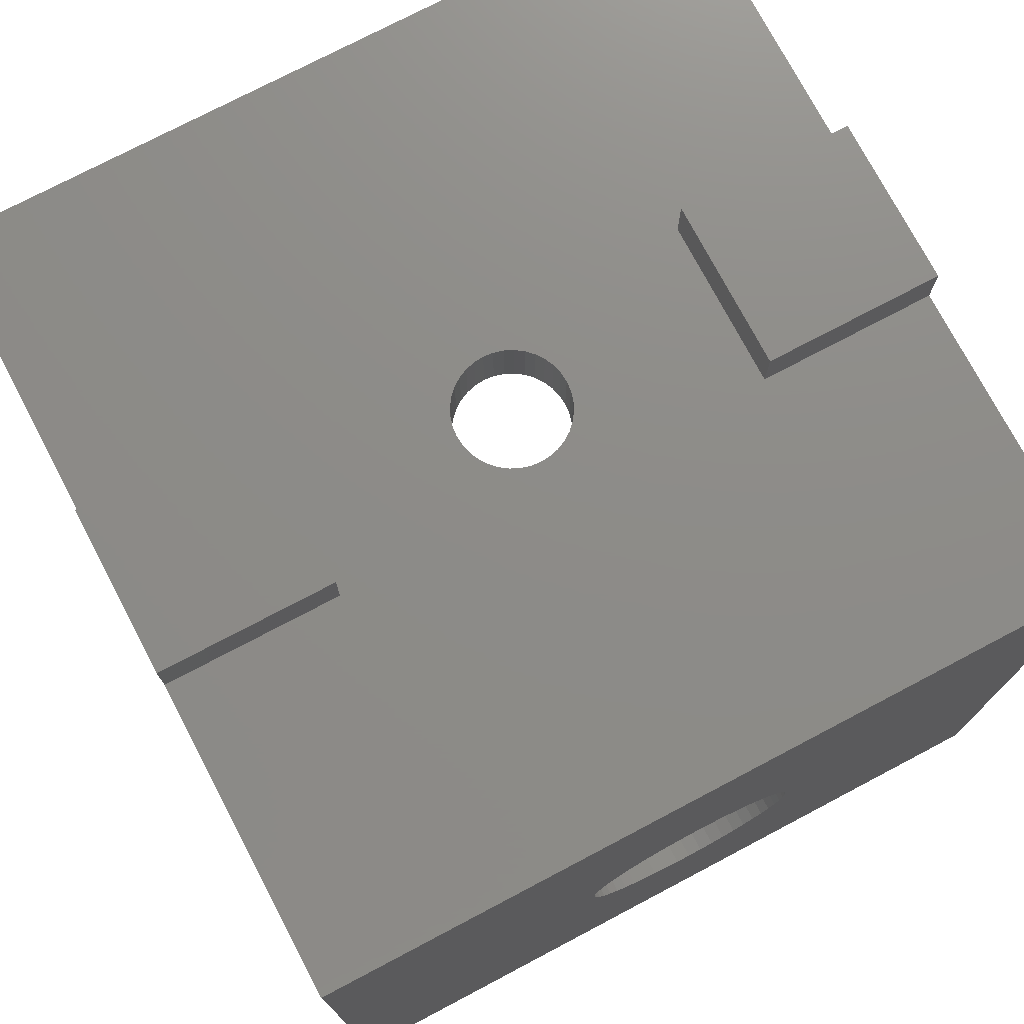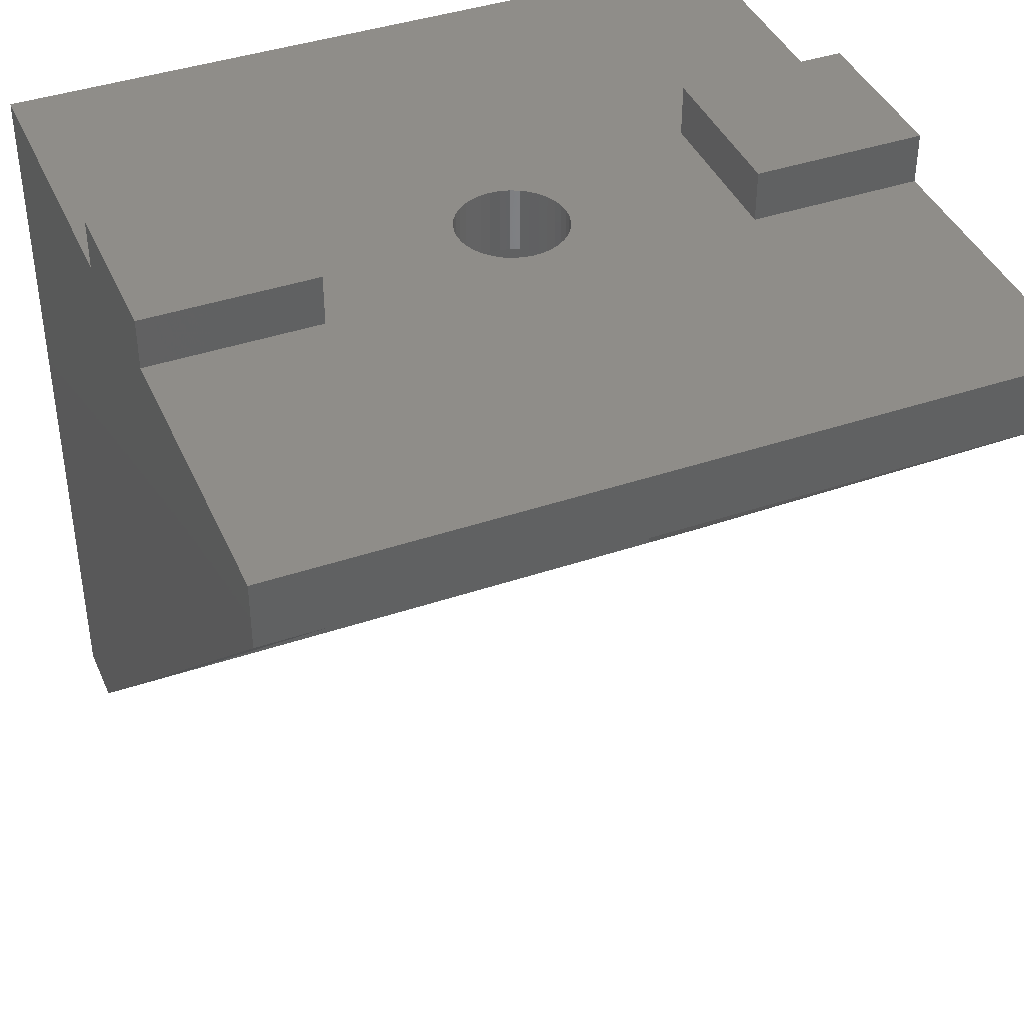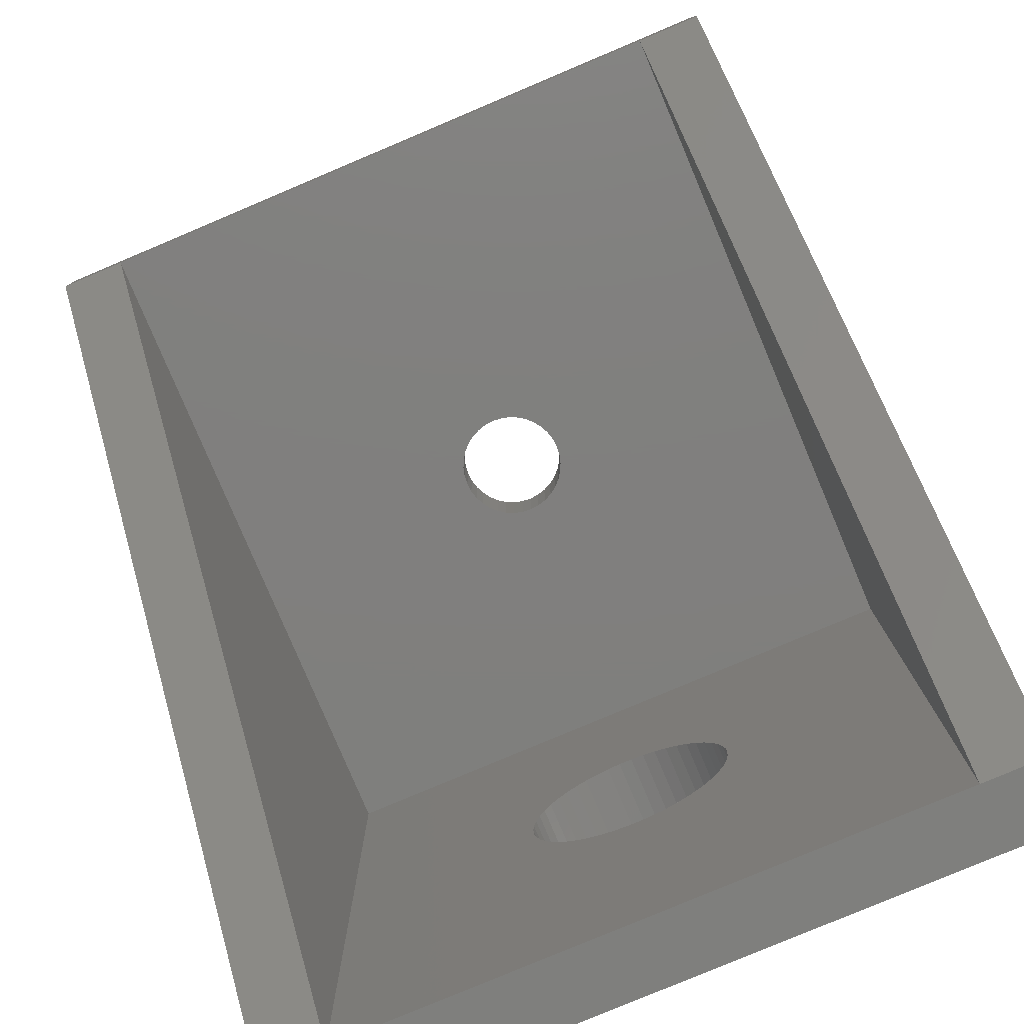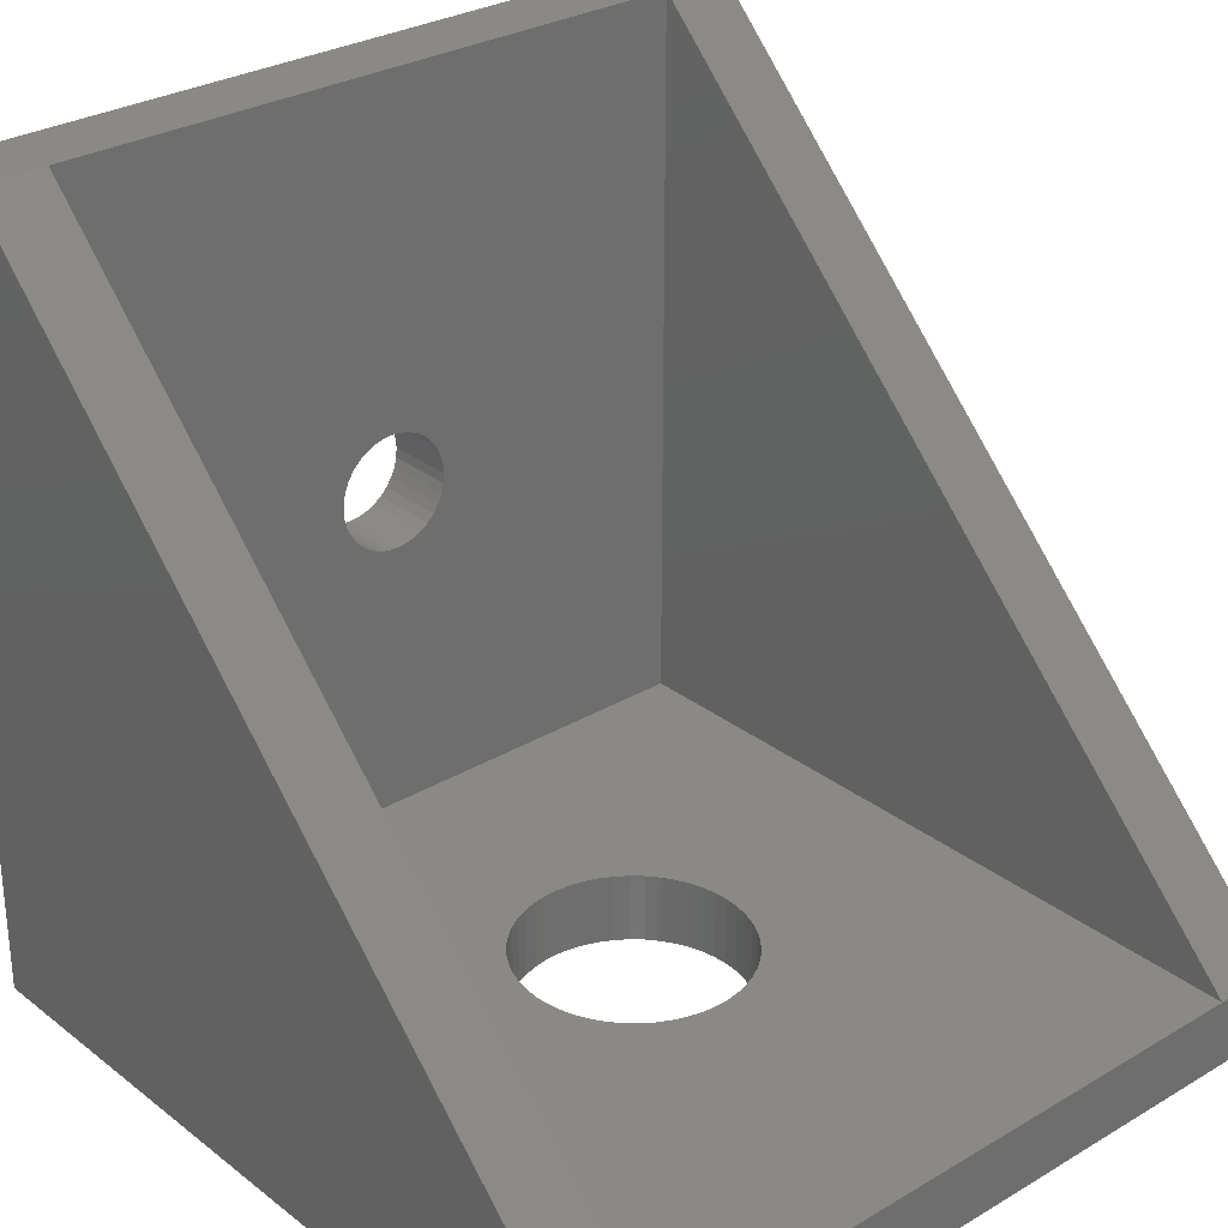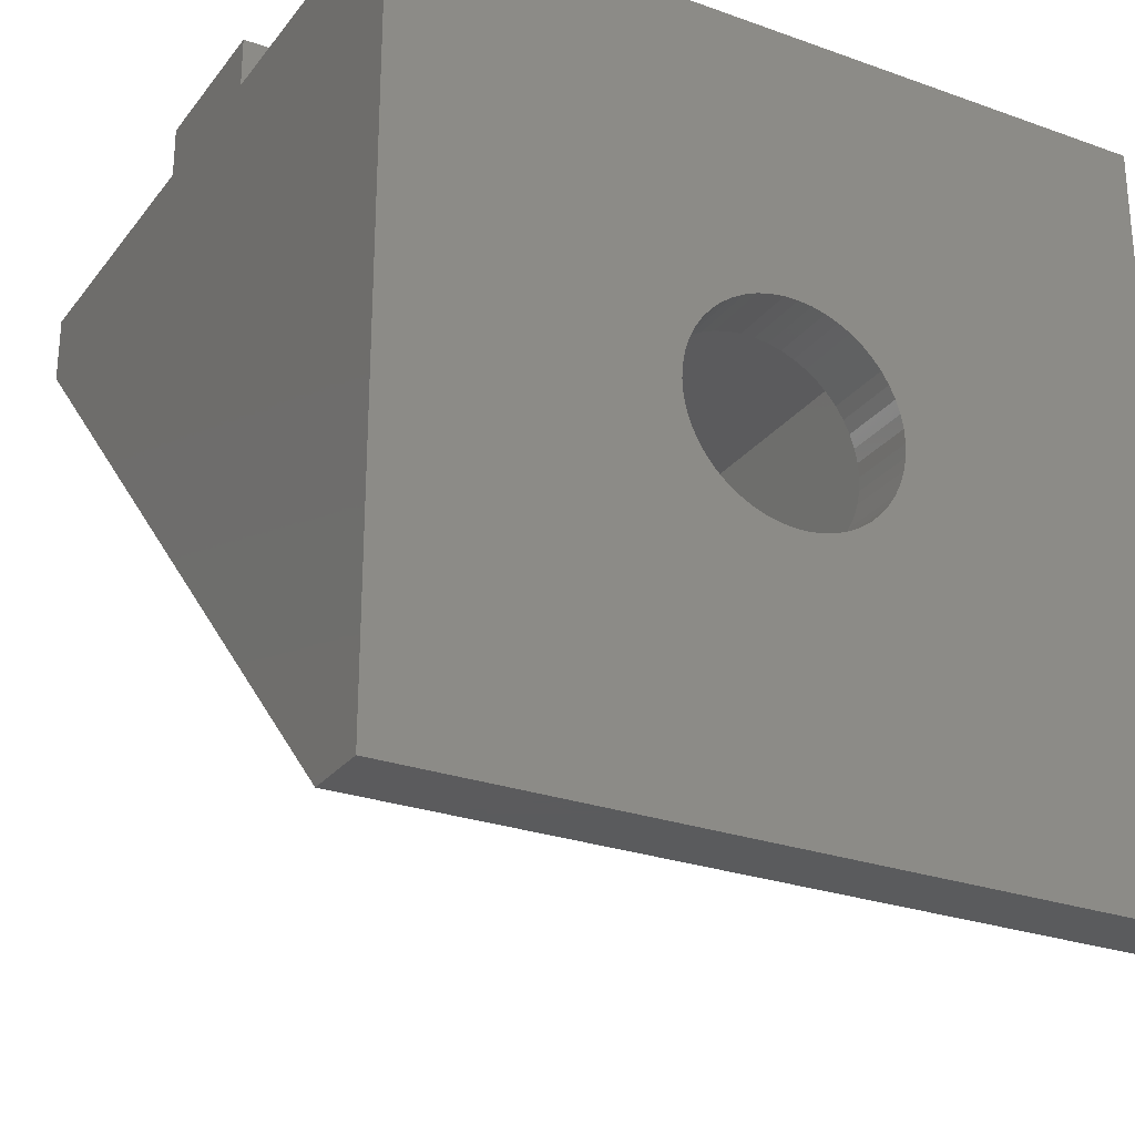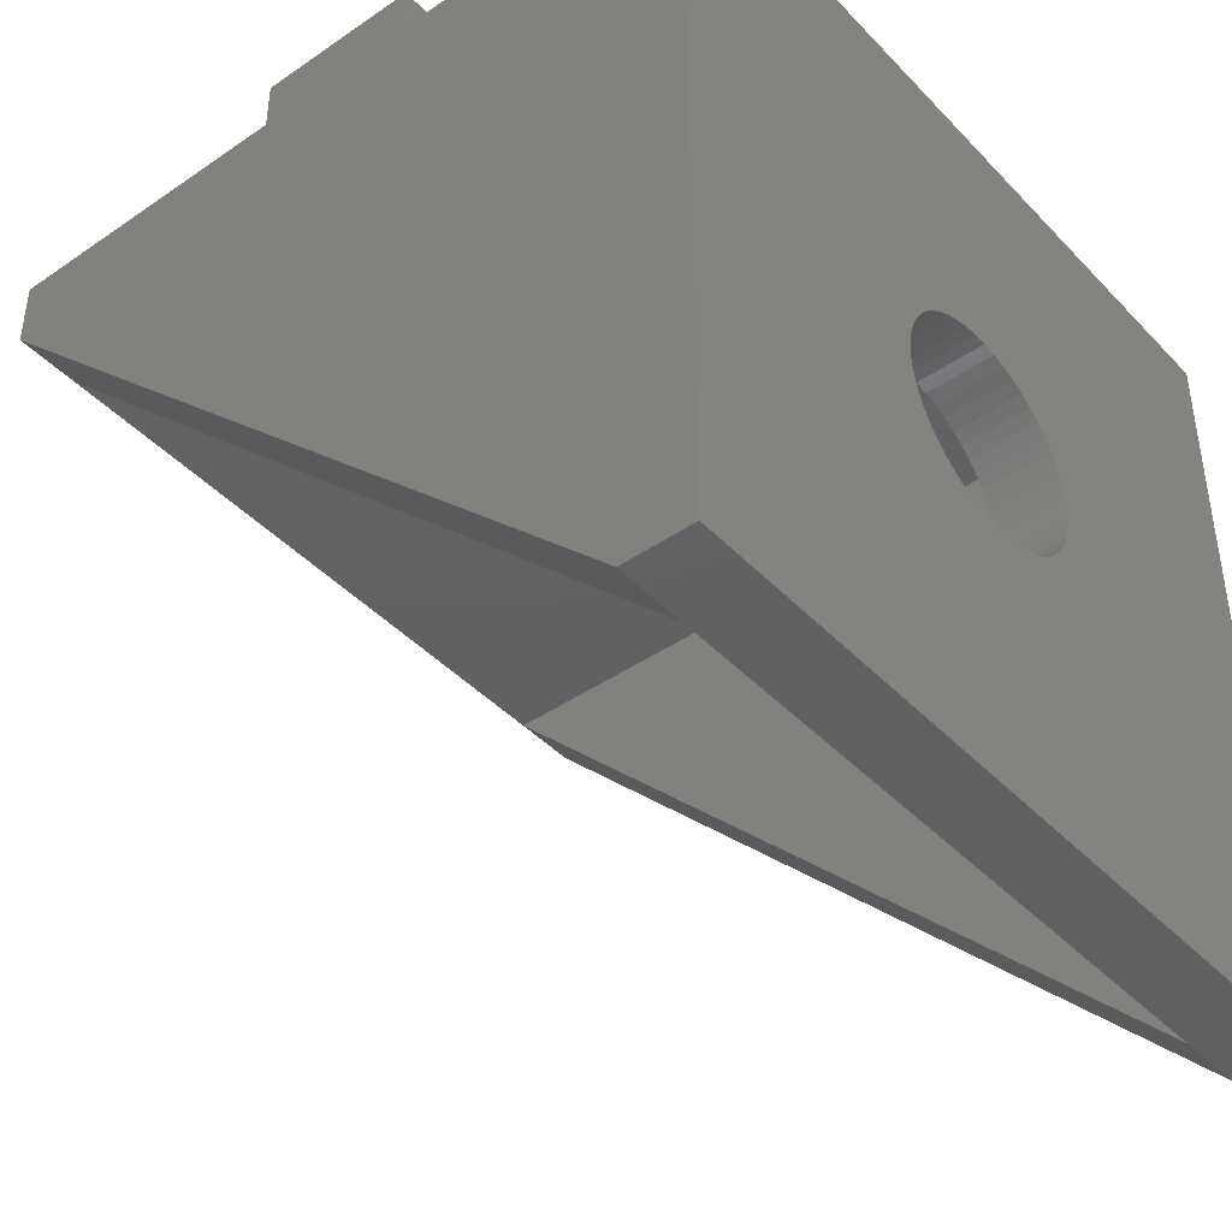
<metadata>
{"format":"stl","ext":"stl","renderer":"f3d","projection":"perspective","resolution":1024,"background":"white","views":[{"elev":75.1,"azim":152.2,"up":"+Y"},{"elev":41.0,"azim":-22.4,"up":"+Y"},{"elev":-79.4,"azim":22.9,"up":"+Y"},{"elev":29.2,"azim":-41.3,"up":"+Z"},{"elev":-26.7,"azim":150.8,"up":"+Y"},{"elev":-42.3,"azim":129.4,"up":"+Y"}]}
</metadata>
<code>
# stl→obj: 204 verts, 412 faces
v -6.35 -2.302 4
v -6.35 -2.302 1.381e-15
v -6.4 -1.5 4
v -6.4 -1.5 1.332e-15
v -6.35 -0.6979 4
v -6.35 -0.6979 1.283e-15
v -6.199 0.09162 4
v -6.199 0.09162 1.235e-15
v -5.951 0.856 4
v -5.951 0.856 1.188e-15
v -5.608 1.583 4
v -5.608 1.583 1.143e-15
v -5.178 2.262 4
v -5.178 2.262 1.102e-15
v -4.665 2.881 4
v -4.665 2.881 1.064e-15
v -4.08 3.431 4
v -4.08 3.431 1.03e-15
v -3.429 3.904 4
v -3.429 3.904 1.001e-15
v -2.725 4.291 4
v -2.725 4.291 9.777e-16
v -1.978 4.587 4
v -1.978 4.587 9.596e-16
v -1.199 4.787 4
v -1.199 4.787 9.473e-16
v -0.4019 4.887 4
v -0.4019 4.887 9.412e-16
v 0.4019 4.887 4
v 0.4019 4.887 9.412e-16
v 1.199 4.787 4
v 1.199 4.787 9.473e-16
v 1.978 4.587 4
v 1.978 4.587 9.596e-16
v 2.725 4.291 4
v 2.725 4.291 9.777e-16
v 3.429 3.904 4
v 3.429 3.904 1.001e-15
v 4.08 3.431 4
v 4.08 3.431 1.03e-15
v 4.665 2.881 4
v 4.665 2.881 1.064e-15
v 5.178 2.262 4
v 5.178 2.262 1.102e-15
v 5.608 1.583 4
v 5.608 1.583 1.143e-15
v 5.951 0.856 4
v 5.951 0.856 1.188e-15
v 6.199 0.09162 4
v 6.199 0.09162 1.235e-15
v 6.35 -0.6979 4
v 6.35 -0.6979 1.283e-15
v 6.4 -1.5 4
v 6.4 -1.5 1.332e-15
v 6.35 -2.302 4
v 6.35 -2.302 1.381e-15
v 6.199 -3.092 4
v 6.199 -3.092 1.43e-15
v 5.951 -3.856 4
v 5.951 -3.856 1.477e-15
v 5.608 -4.583 4
v 5.608 -4.583 1.521e-15
v 5.178 -5.262 4
v 5.178 -5.262 1.563e-15
v 4.665 -5.881 4
v 4.665 -5.881 1.601e-15
v 4.08 -6.431 4
v 4.08 -6.431 1.634e-15
v 3.429 -6.904 4
v 3.429 -6.904 1.663e-15
v 2.725 -7.291 4
v 2.725 -7.291 1.687e-15
v 1.978 -7.587 4
v 1.978 -7.587 1.705e-15
v 1.199 -7.787 4
v 1.199 -7.787 1.717e-15
v 0.4019 -7.887 4
v 0.4019 -7.887 1.723e-15
v -0.4019 -7.887 4
v -0.4019 -7.887 1.723e-15
v -1.199 -7.787 4
v -1.199 -7.787 1.717e-15
v -1.978 -7.587 4
v -1.978 -7.587 1.705e-15
v -2.725 -7.291 4
v -2.725 -7.291 1.687e-15
v -3.429 -6.904 4
v -3.429 -6.904 1.663e-15
v -4.08 -6.431 4
v -4.08 -6.431 1.634e-15
v -4.665 -5.881 4
v -4.665 -5.881 1.601e-15
v -5.178 -5.262 4
v -5.178 -5.262 1.563e-15
v -5.608 -4.583 4
v -5.608 -4.583 1.521e-15
v -5.951 -3.856 4
v -5.951 -3.856 1.477e-15
v -6.199 -3.092 4
v -6.199 -3.092 1.43e-15
v -3.201 21 23.06
v -3.201 17 23.06
v -3.25 21 22.5
v -3.25 17 22.5
v -3.201 21 21.94
v -3.201 17 21.94
v -3.054 21 21.39
v -3.054 17 21.39
v -2.815 21 20.88
v -2.815 17 20.88
v -2.49 21 20.41
v -2.49 17 20.41
v -2.089 21 20.01
v -2.089 17 20.01
v -1.625 21 19.69
v -1.625 17 19.69
v -1.112 21 19.45
v -1.112 17 19.45
v -0.5644 21 19.3
v -0.5644 17 19.3
v 1.577e-15 21 19.25
v 1.577e-15 17 19.25
v 0.5644 21 19.3
v 0.5644 17 19.3
v 1.112 21 19.45
v 1.112 17 19.45
v 1.625 21 19.69
v 1.625 17 19.69
v 2.089 21 20.01
v 2.089 17 20.01
v 2.49 21 20.41
v 2.49 17 20.41
v 2.815 21 20.88
v 2.815 17 20.88
v 3.054 21 21.39
v 3.054 17 21.39
v 3.201 21 21.94
v 3.201 17 21.94
v 3.25 21 22.5
v 3.25 17 22.5
v 3.201 21 23.06
v 3.201 17 23.06
v 3.054 21 23.61
v 3.054 17 23.61
v 2.815 21 24.12
v 2.815 17 24.12
v 2.49 21 24.59
v 2.49 17 24.59
v 2.089 21 24.99
v 2.089 17 24.99
v 1.625 21 25.31
v 1.625 17 25.31
v 1.112 21 25.55
v 1.112 17 25.55
v 0.5644 21 25.7
v 0.5644 17 25.7
v 1.577e-15 21 25.75
v 1.577e-15 17 25.75
v -0.5644 21 25.7
v -0.5644 17 25.7
v -1.112 21 25.55
v -1.112 17 25.55
v -1.625 21 25.31
v -1.625 17 25.31
v -2.089 21 24.99
v -2.089 17 24.99
v -2.49 21 24.59
v -2.49 17 24.59
v -2.815 21 24.12
v -2.815 17 24.12
v -3.054 21 23.61
v -3.054 17 23.61
v 12.5 21 27.25
v 22.5 21 27.25
v 12.5 24 27.25
v 22.5 24 27.25
v 12.5 21 17.75
v 12.5 24 17.75
v 22.5 21 17.75
v 22.5 24 17.75
v -12.5 21 17.75
v -22.5 21 17.75
v -12.5 24 17.75
v -22.5 24 17.75
v -12.5 21 27.25
v -12.5 24 27.25
v -22.5 21 27.25
v -22.5 24 27.25
v 22.5 -24 4
v 22.5 17 45
v 18.5 -24 4
v 18.5 17 45
v 18.5 17 4
v -22.5 17 45
v -22.5 -24 4
v -18.5 17 45
v -18.5 -24 4
v -18.5 17 4
v 22.5 21 45
v -22.5 21 45
v -22.5 -24 2.71e-15
v -22.5 21 -4.546e-17
v 22.5 -24 2.71e-15
v 22.5 21 -4.546e-17
f 1 2 3
f 3 2 4
f 3 4 5
f 5 4 6
f 5 6 7
f 7 6 8
f 7 8 9
f 9 8 10
f 9 10 11
f 11 10 12
f 11 12 13
f 13 12 14
f 13 14 15
f 15 14 16
f 15 16 17
f 17 16 18
f 17 18 19
f 19 18 20
f 19 20 21
f 21 20 22
f 21 22 23
f 23 22 24
f 23 24 25
f 25 24 26
f 25 26 27
f 27 26 28
f 27 28 29
f 29 28 30
f 29 30 31
f 31 30 32
f 31 32 33
f 33 32 34
f 33 34 35
f 35 34 36
f 35 36 37
f 37 36 38
f 37 38 39
f 39 38 40
f 39 40 41
f 41 40 42
f 41 42 43
f 43 42 44
f 43 44 45
f 45 44 46
f 45 46 47
f 47 46 48
f 47 48 49
f 49 48 50
f 49 50 51
f 51 50 52
f 51 52 53
f 53 52 54
f 53 54 55
f 55 54 56
f 55 56 57
f 57 56 58
f 57 58 59
f 59 58 60
f 59 60 61
f 61 60 62
f 61 62 63
f 63 62 64
f 63 64 65
f 65 64 66
f 65 66 67
f 67 66 68
f 67 68 69
f 69 68 70
f 69 70 71
f 71 70 72
f 71 72 73
f 73 72 74
f 73 74 75
f 75 74 76
f 75 76 77
f 77 76 78
f 77 78 79
f 79 78 80
f 79 80 81
f 81 80 82
f 81 82 83
f 83 82 84
f 83 84 85
f 85 84 86
f 85 86 87
f 87 86 88
f 87 88 89
f 89 88 90
f 89 90 91
f 91 90 92
f 91 92 93
f 93 92 94
f 93 94 95
f 95 94 96
f 95 96 97
f 97 96 98
f 97 98 99
f 99 98 100
f 99 100 1
f 1 100 2
f 101 102 103
f 103 102 104
f 103 104 105
f 105 104 106
f 105 106 107
f 107 106 108
f 107 108 109
f 109 108 110
f 109 110 111
f 111 110 112
f 111 112 113
f 113 112 114
f 113 114 115
f 115 114 116
f 115 116 117
f 117 116 118
f 117 118 119
f 119 118 120
f 119 120 121
f 121 120 122
f 121 122 123
f 123 122 124
f 123 124 125
f 125 124 126
f 125 126 127
f 127 126 128
f 127 128 129
f 129 128 130
f 129 130 131
f 131 130 132
f 131 132 133
f 133 132 134
f 133 134 135
f 135 134 136
f 135 136 137
f 137 136 138
f 137 138 139
f 139 138 140
f 139 140 141
f 141 140 142
f 141 142 143
f 143 142 144
f 143 144 145
f 145 144 146
f 145 146 147
f 147 146 148
f 147 148 149
f 149 148 150
f 149 150 151
f 151 150 152
f 151 152 153
f 153 152 154
f 153 154 155
f 155 154 156
f 155 156 157
f 157 156 158
f 157 158 159
f 159 158 160
f 159 160 161
f 161 160 162
f 161 162 163
f 163 162 164
f 163 164 165
f 165 164 166
f 165 166 167
f 167 166 168
f 167 168 169
f 169 168 170
f 169 170 171
f 171 170 172
f 171 172 101
f 101 172 102
f 173 174 175
f 175 174 176
f 177 173 178
f 178 173 175
f 179 177 180
f 180 177 178
f 180 178 176
f 176 178 175
f 181 182 183
f 183 182 184
f 185 181 186
f 186 181 183
f 187 185 188
f 188 185 186
f 188 186 184
f 184 186 183
f 189 190 191
f 191 190 192
f 191 192 193
f 194 195 196
f 196 195 197
f 196 197 198
f 102 196 104
f 104 196 198
f 104 198 106
f 106 198 108
f 108 198 110
f 110 198 112
f 112 198 114
f 114 198 116
f 116 198 118
f 118 198 120
f 120 198 122
f 122 198 193
f 122 193 124
f 124 193 126
f 126 193 128
f 128 193 130
f 130 193 132
f 132 193 134
f 134 193 136
f 136 193 138
f 138 193 140
f 140 193 192
f 140 192 142
f 142 192 144
f 144 192 146
f 146 192 148
f 148 192 150
f 150 192 152
f 152 192 154
f 154 192 156
f 156 192 158
f 158 192 196
f 158 196 160
f 160 196 162
f 162 196 164
f 164 196 166
f 166 196 168
f 168 196 170
f 170 196 172
f 172 196 102
f 190 199 192
f 192 199 200
f 192 200 196
f 196 200 194
f 1 3 198
f 198 3 5
f 198 5 7
f 7 9 198
f 198 9 11
f 198 11 13
f 13 15 198
f 198 15 17
f 198 17 19
f 19 21 198
f 198 21 23
f 198 23 25
f 25 27 198
f 198 27 29
f 198 29 193
f 193 29 31
f 193 31 33
f 33 35 193
f 193 35 37
f 193 37 39
f 39 41 193
f 193 41 43
f 193 43 45
f 45 47 193
f 193 47 49
f 193 49 51
f 51 53 193
f 193 53 55
f 193 55 191
f 191 55 57
f 191 57 59
f 59 61 191
f 191 61 63
f 191 63 65
f 65 67 191
f 191 67 69
f 191 69 71
f 71 73 191
f 191 73 75
f 191 75 77
f 191 77 197
f 197 77 79
f 197 79 81
f 81 83 197
f 197 83 85
f 197 85 87
f 87 89 197
f 197 89 91
f 197 91 93
f 93 95 197
f 197 95 97
f 197 97 99
f 99 1 197
f 197 1 198
f 201 195 202
f 202 195 182
f 182 195 187
f 182 187 188
f 195 194 187
f 187 194 200
f 188 184 182
f 195 201 197
f 197 201 203
f 197 203 191
f 191 203 189
f 105 181 103
f 103 181 185
f 103 185 101
f 101 185 171
f 171 185 169
f 169 185 167
f 167 185 165
f 165 185 163
f 163 185 161
f 161 185 159
f 159 185 200
f 159 200 157
f 157 200 199
f 157 199 155
f 155 199 173
f 155 173 153
f 153 173 151
f 151 173 149
f 149 173 147
f 147 173 145
f 145 173 143
f 143 173 141
f 141 173 139
f 139 173 177
f 139 177 137
f 137 177 135
f 135 177 133
f 133 177 131
f 131 177 129
f 129 177 127
f 127 177 125
f 125 177 123
f 123 177 204
f 123 204 121
f 121 204 202
f 121 202 119
f 119 202 181
f 119 181 117
f 117 181 115
f 115 181 113
f 113 181 111
f 111 181 109
f 109 181 107
f 107 181 105
f 177 179 204
f 202 182 181
f 185 187 200
f 199 174 173
f 203 204 189
f 189 204 179
f 189 179 174
f 174 179 180
f 174 180 176
f 199 190 174
f 174 190 189
f 2 201 4
f 4 201 202
f 4 202 6
f 6 202 8
f 8 202 10
f 10 202 12
f 12 202 14
f 14 202 16
f 16 202 18
f 18 202 20
f 20 202 22
f 22 202 24
f 24 202 26
f 26 202 28
f 28 202 204
f 28 204 30
f 30 204 32
f 32 204 34
f 34 204 36
f 36 204 38
f 38 204 40
f 40 204 42
f 42 204 44
f 44 204 46
f 46 204 48
f 48 204 50
f 50 204 52
f 52 204 54
f 54 204 203
f 54 203 56
f 56 203 58
f 58 203 60
f 60 203 62
f 62 203 64
f 64 203 66
f 66 203 68
f 68 203 70
f 70 203 72
f 72 203 74
f 74 203 76
f 76 203 78
f 78 203 201
f 78 201 80
f 80 201 82
f 82 201 84
f 84 201 86
f 86 201 88
f 88 201 90
f 90 201 92
f 92 201 94
f 94 201 96
f 96 201 98
f 98 201 100
f 100 201 2

</code>
